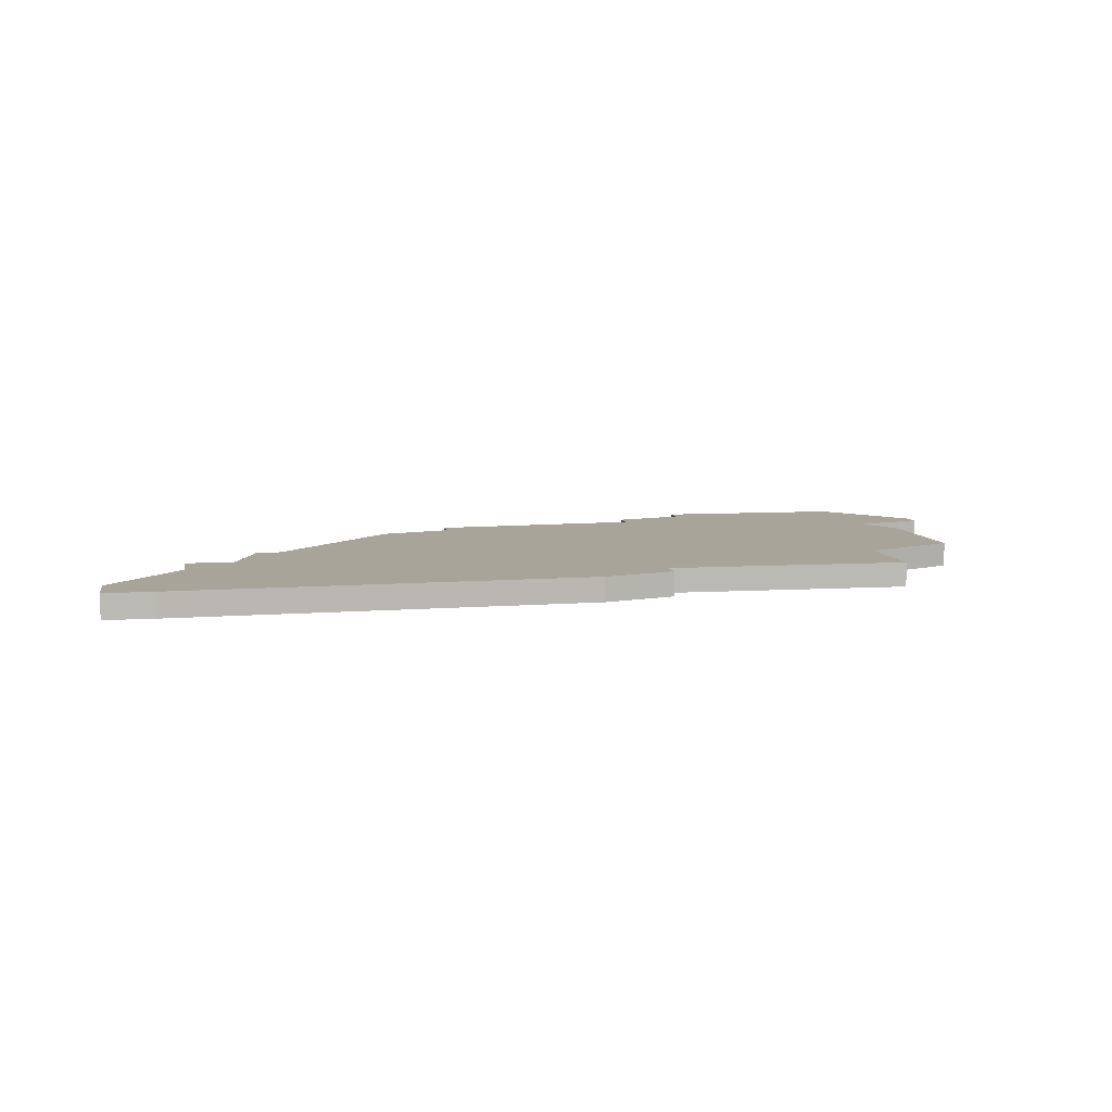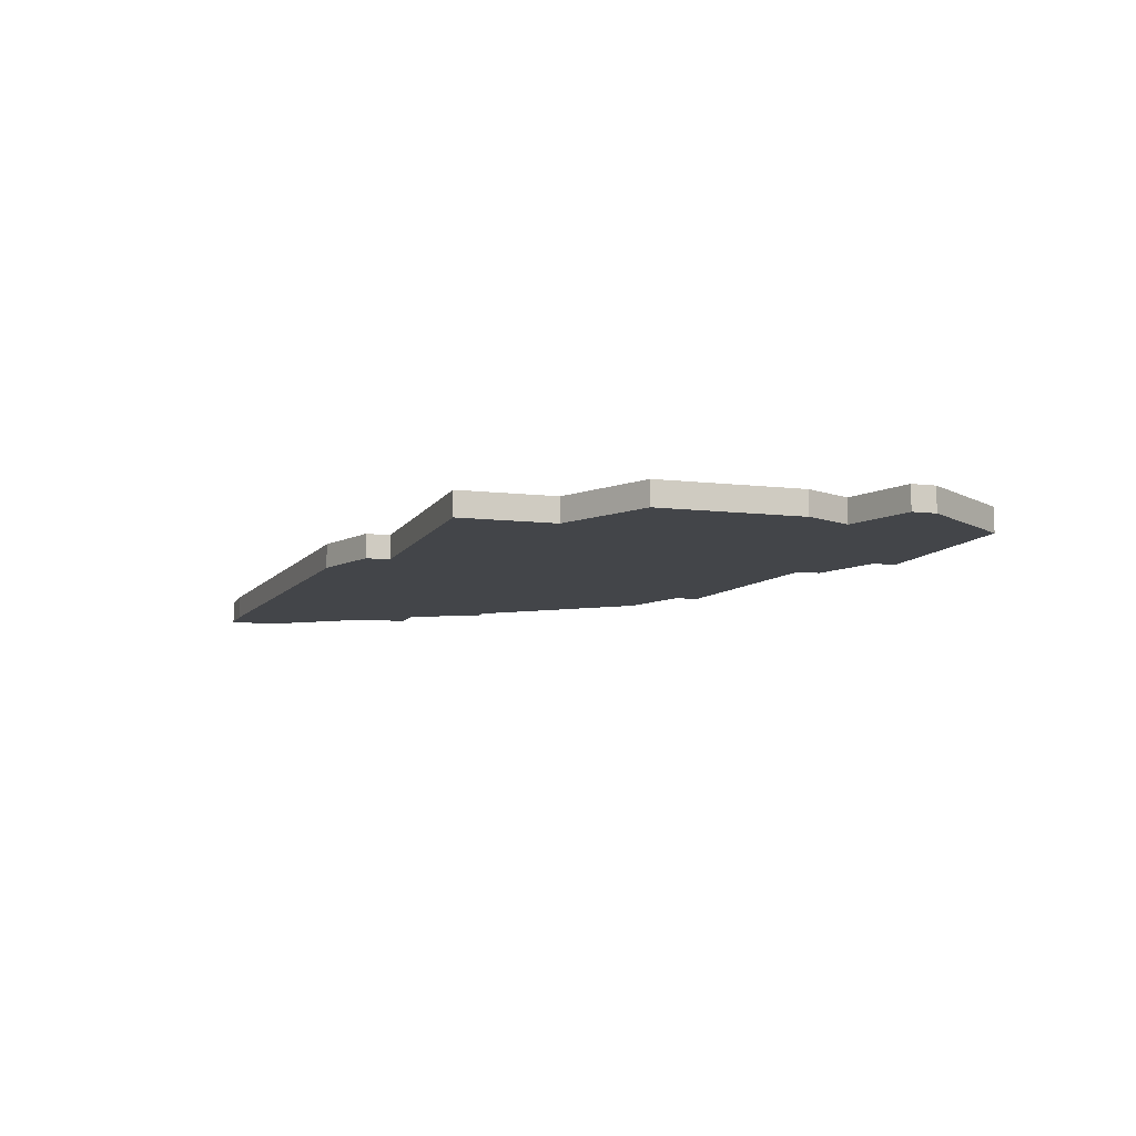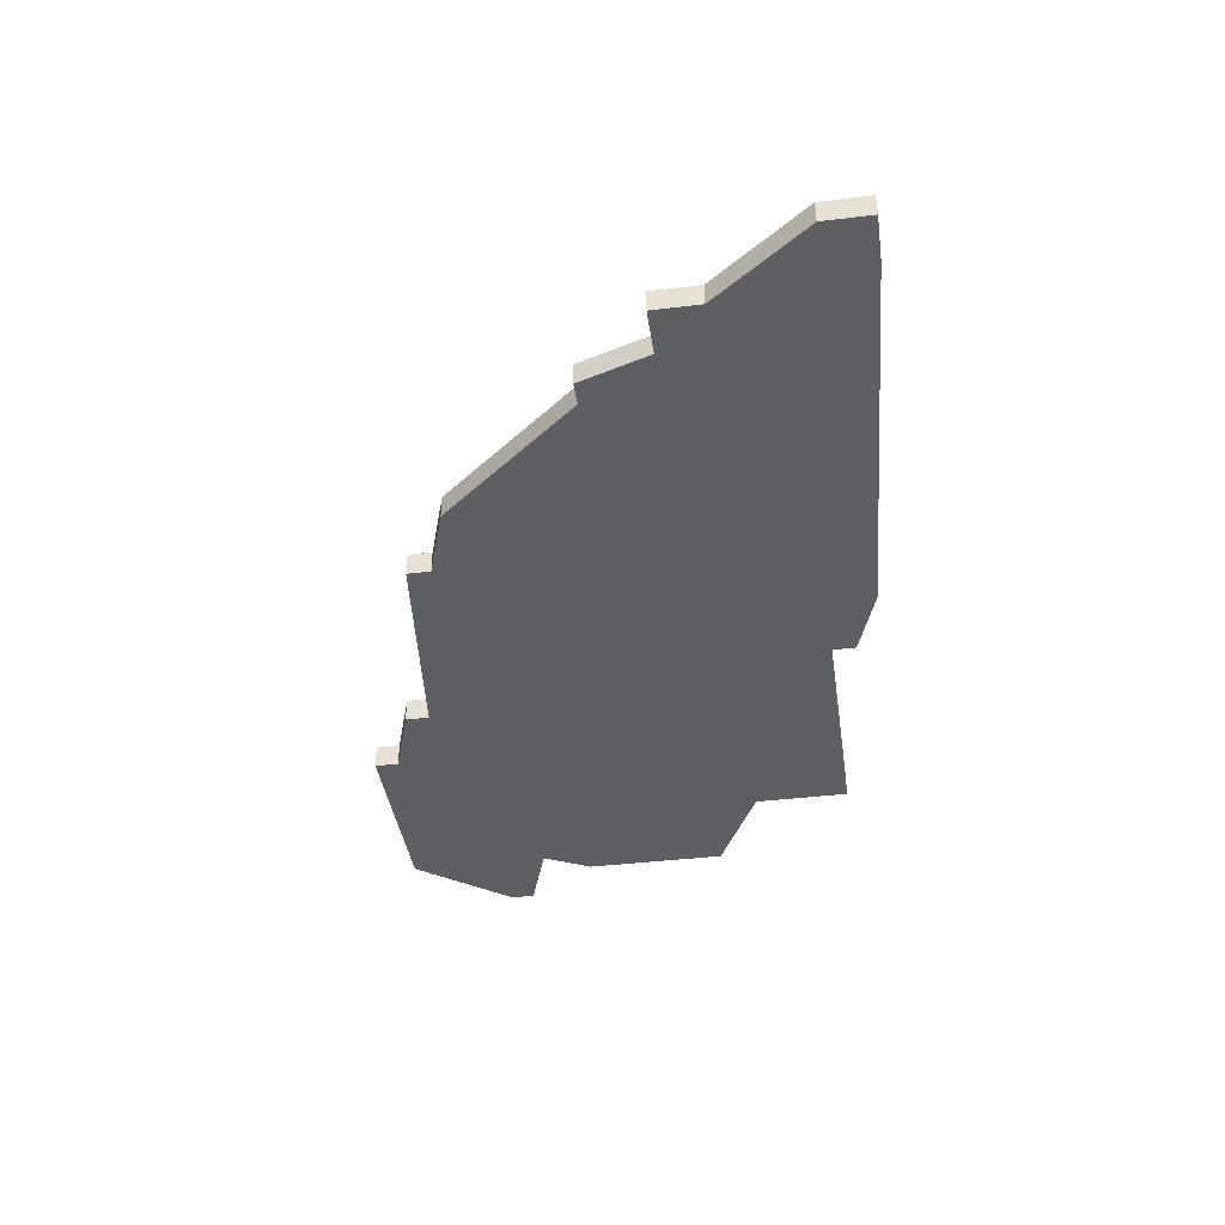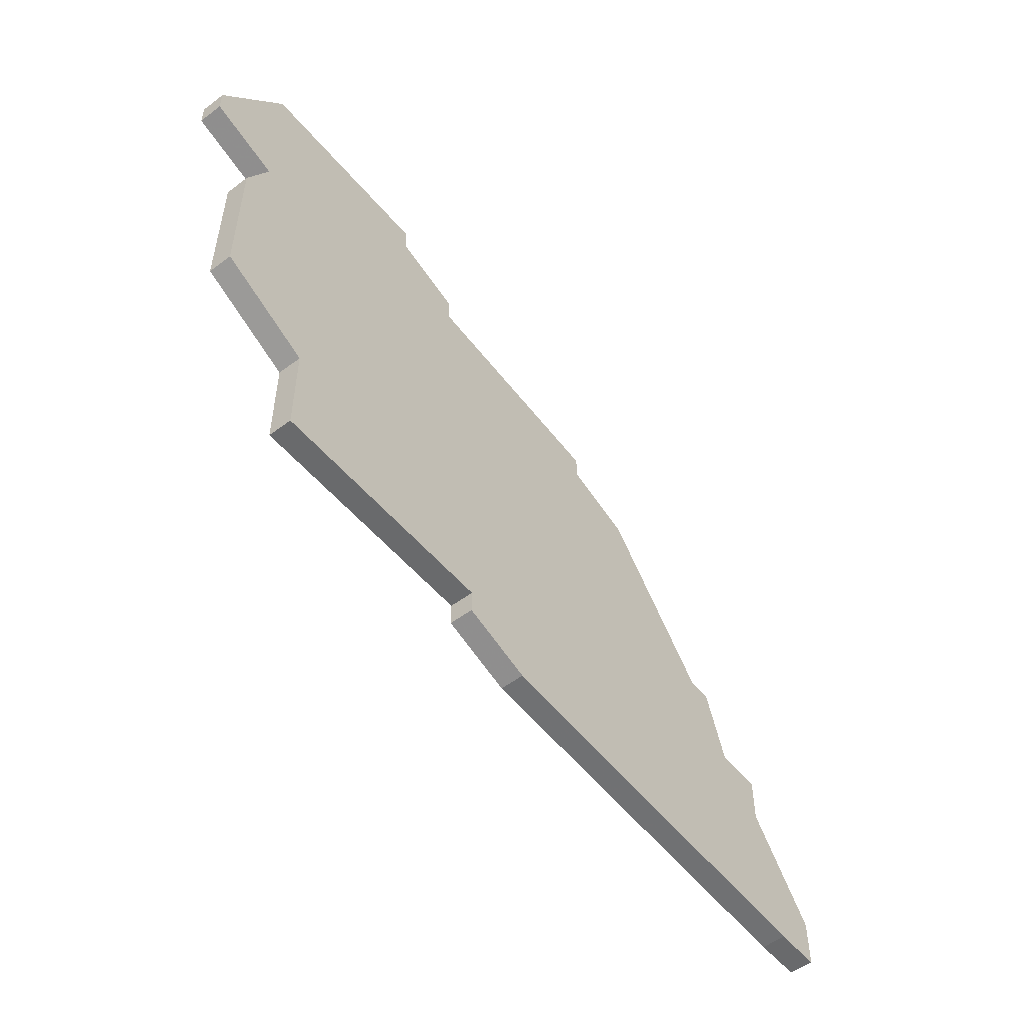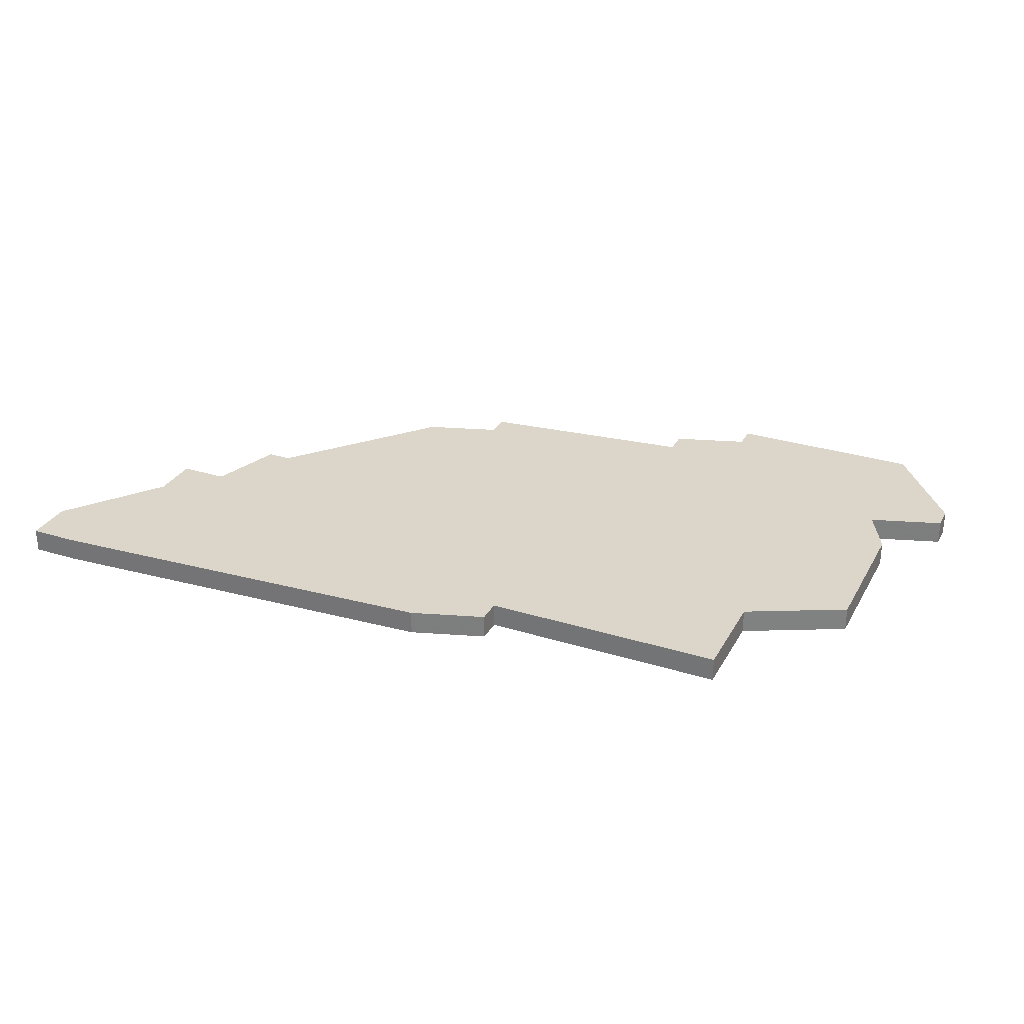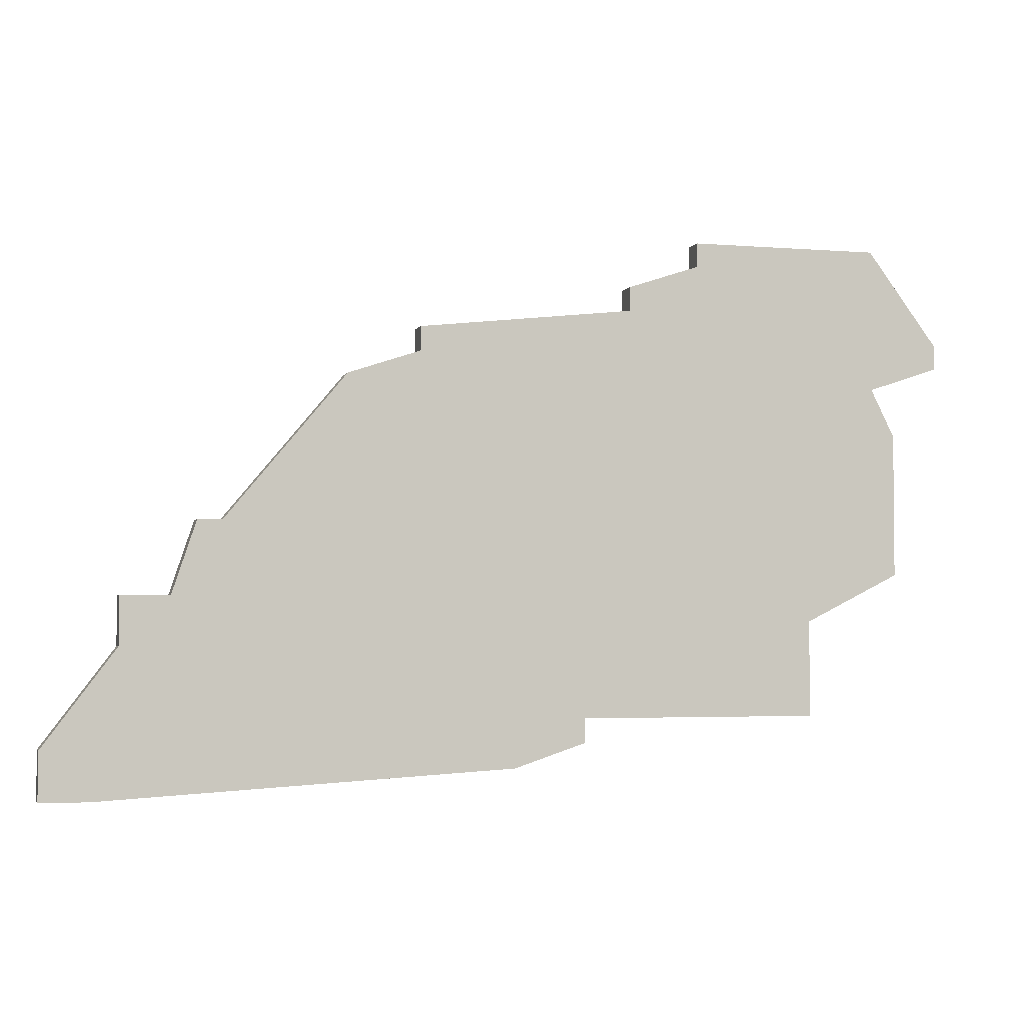
<metadata>
{"format":"obj","ext":"obj","renderer":"f3d","projection":"perspective","resolution":1024,"background":"white","views":[{"elev":7.2,"azim":-10.4,"up":"+Z"},{"elev":-8.8,"azim":72.1,"up":"+Z"},{"elev":-40.6,"azim":-81.7,"up":"+Z"},{"elev":-52.9,"azim":128.8,"up":"+Y"},{"elev":29.9,"azim":24.4,"up":"+Z"},{"elev":-3.3,"azim":-15.5,"up":"+Y"}]}
</metadata>
<code>
v 1568 -509 0
v 1568 -509 1
v 1568 -511 0
v 1568 -511 1
v 1592 -490 0
v 1592 -490 1
v 1592 -491 0
v 1592 -491 1
v 1600 -504 0
v 1600 -504 1
v 1600 -508 0
v 1600 -508 1
v 1575 -500 0
v 1575 -500 1
v 1583 -492 0
v 1583 -492 1
v 1583 -493 0
v 1583 -493 1
v 1574 -500 0
v 1574 -500 1
v 1590 -508 0
v 1590 -508 1
v 1590 -509 0
v 1590 -509 1
v 1573 -503 0
v 1573 -503 1
v 1606 -492 0
v 1606 -492 1
v 1606 -493 0
v 1606 -493 1
v 1580 -494 0
v 1580 -494 1
v 1571 -505 0
v 1571 -505 1
v 1571 -503 0
v 1571 -503 1
v 1604 -496 0
v 1604 -496 1
v 1604 -502 0
v 1604 -502 1
v 1587 -510 0
v 1587 -510 1
v 1595 -488 0
v 1595 -488 1
v 1595 -489 0
v 1595 -489 1
v 1570 -511 0
v 1570 -511 1
v 1603 -488 0
v 1603 -488 1
v 1603 -494 0
v 1603 -494 1
f 1 47 3
f 33 47 1
f 47 25 41
f 33 25 47
f 31 21 41
f 33 35 25
f 13 25 19
f 31 41 13
f 17 15 7
f 13 41 25
f 31 17 21
f 23 41 21
f 9 11 21
f 9 21 7
f 51 37 9
f 39 9 37
f 51 9 7
f 5 45 7
f 45 51 7
f 51 49 27
f 49 45 43
f 49 51 45
f 29 51 27
f 21 17 7
f 4 48 2
f 2 48 34
f 42 26 48
f 48 26 34
f 42 22 32
f 26 36 34
f 20 26 14
f 14 42 32
f 8 16 18
f 26 42 14
f 22 18 32
f 22 42 24
f 22 12 10
f 8 22 10
f 10 38 52
f 38 10 40
f 8 10 52
f 8 46 6
f 8 52 46
f 28 50 52
f 44 46 50
f 46 52 50
f 28 52 30
f 8 18 22
f 14 32 13
f 13 32 31
f 20 14 19
f 19 14 13
f 26 20 25
f 25 20 19
f 36 26 35
f 35 26 25
f 34 36 33
f 33 36 35
f 2 34 1
f 1 34 33
f 4 2 3
f 3 2 1
f 48 4 47
f 47 4 3
f 42 48 41
f 41 48 47
f 24 42 23
f 23 42 41
f 22 24 21
f 21 24 23
f 12 22 11
f 11 22 21
f 10 12 9
f 9 12 11
f 40 10 39
f 39 10 9
f 38 40 37
f 37 40 39
f 52 38 51
f 51 38 37
f 30 52 29
f 29 52 51
f 28 30 27
f 27 30 29
f 50 28 49
f 49 28 27
f 44 50 43
f 43 50 49
f 46 44 45
f 45 44 43
f 6 46 5
f 5 46 45
f 8 6 7
f 7 6 5
f 16 8 15
f 15 8 7
f 32 18 31
f 31 18 17
f 18 16 17
f 17 16 15

</code>
